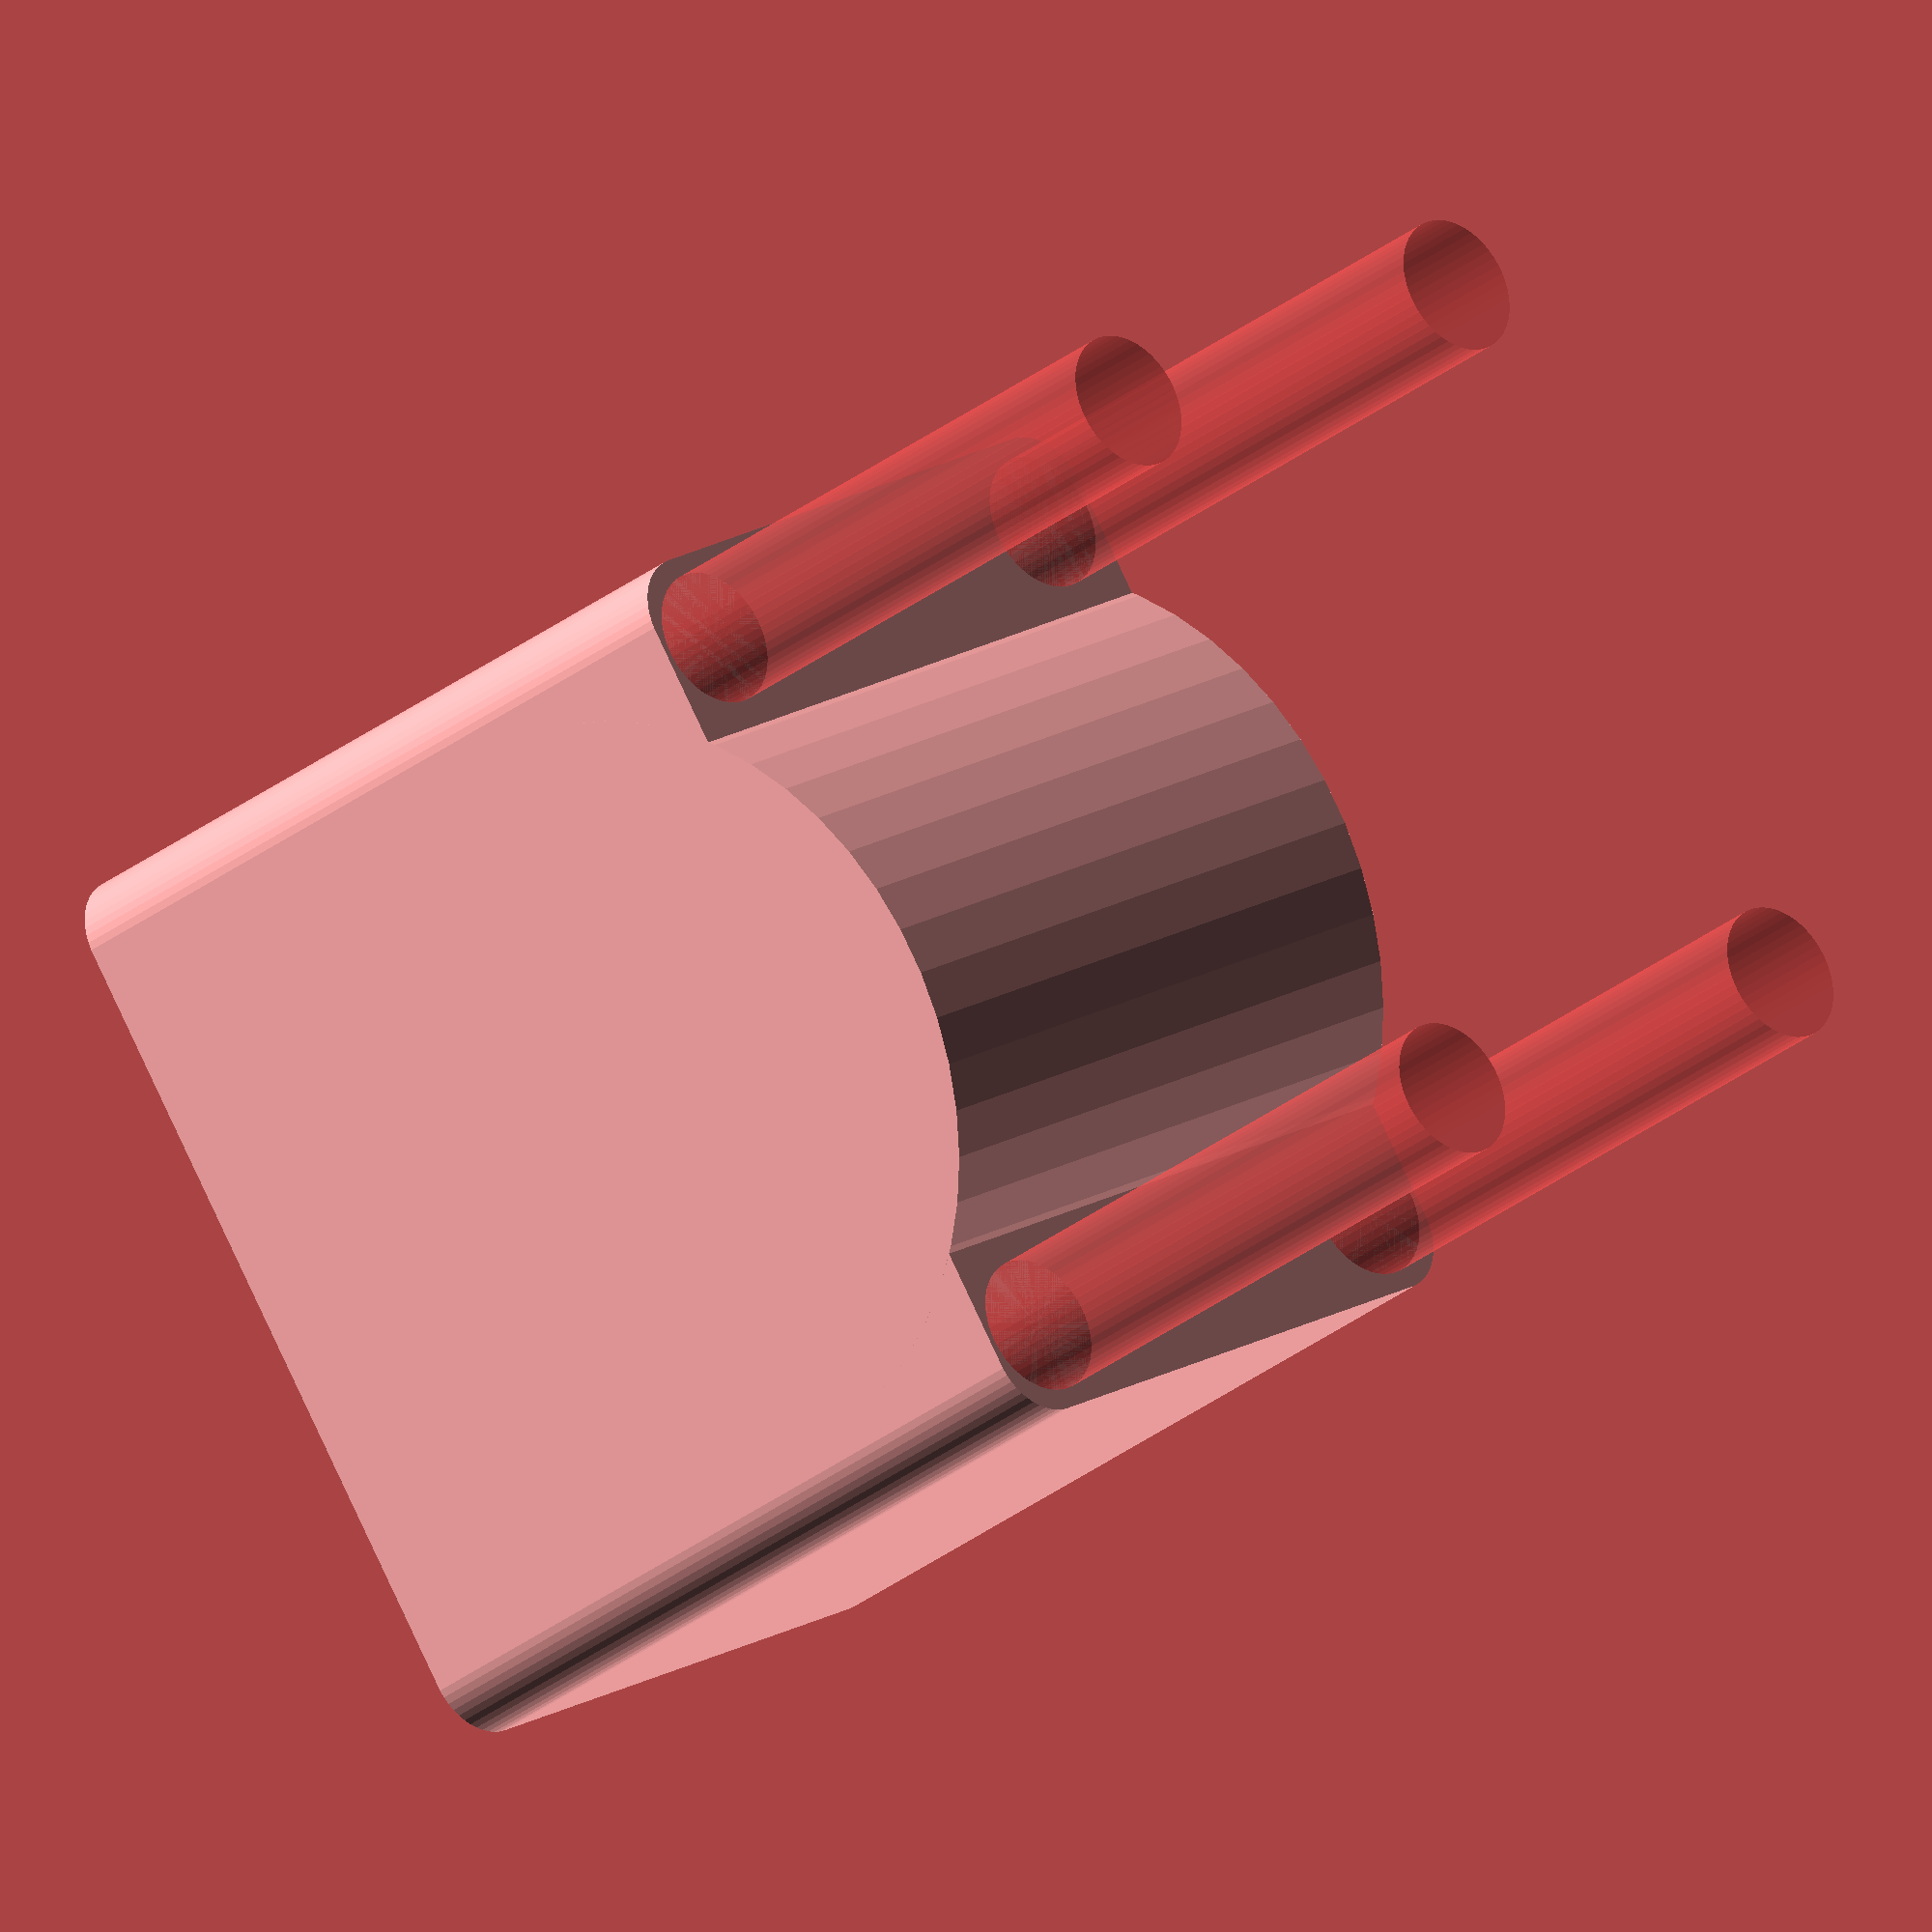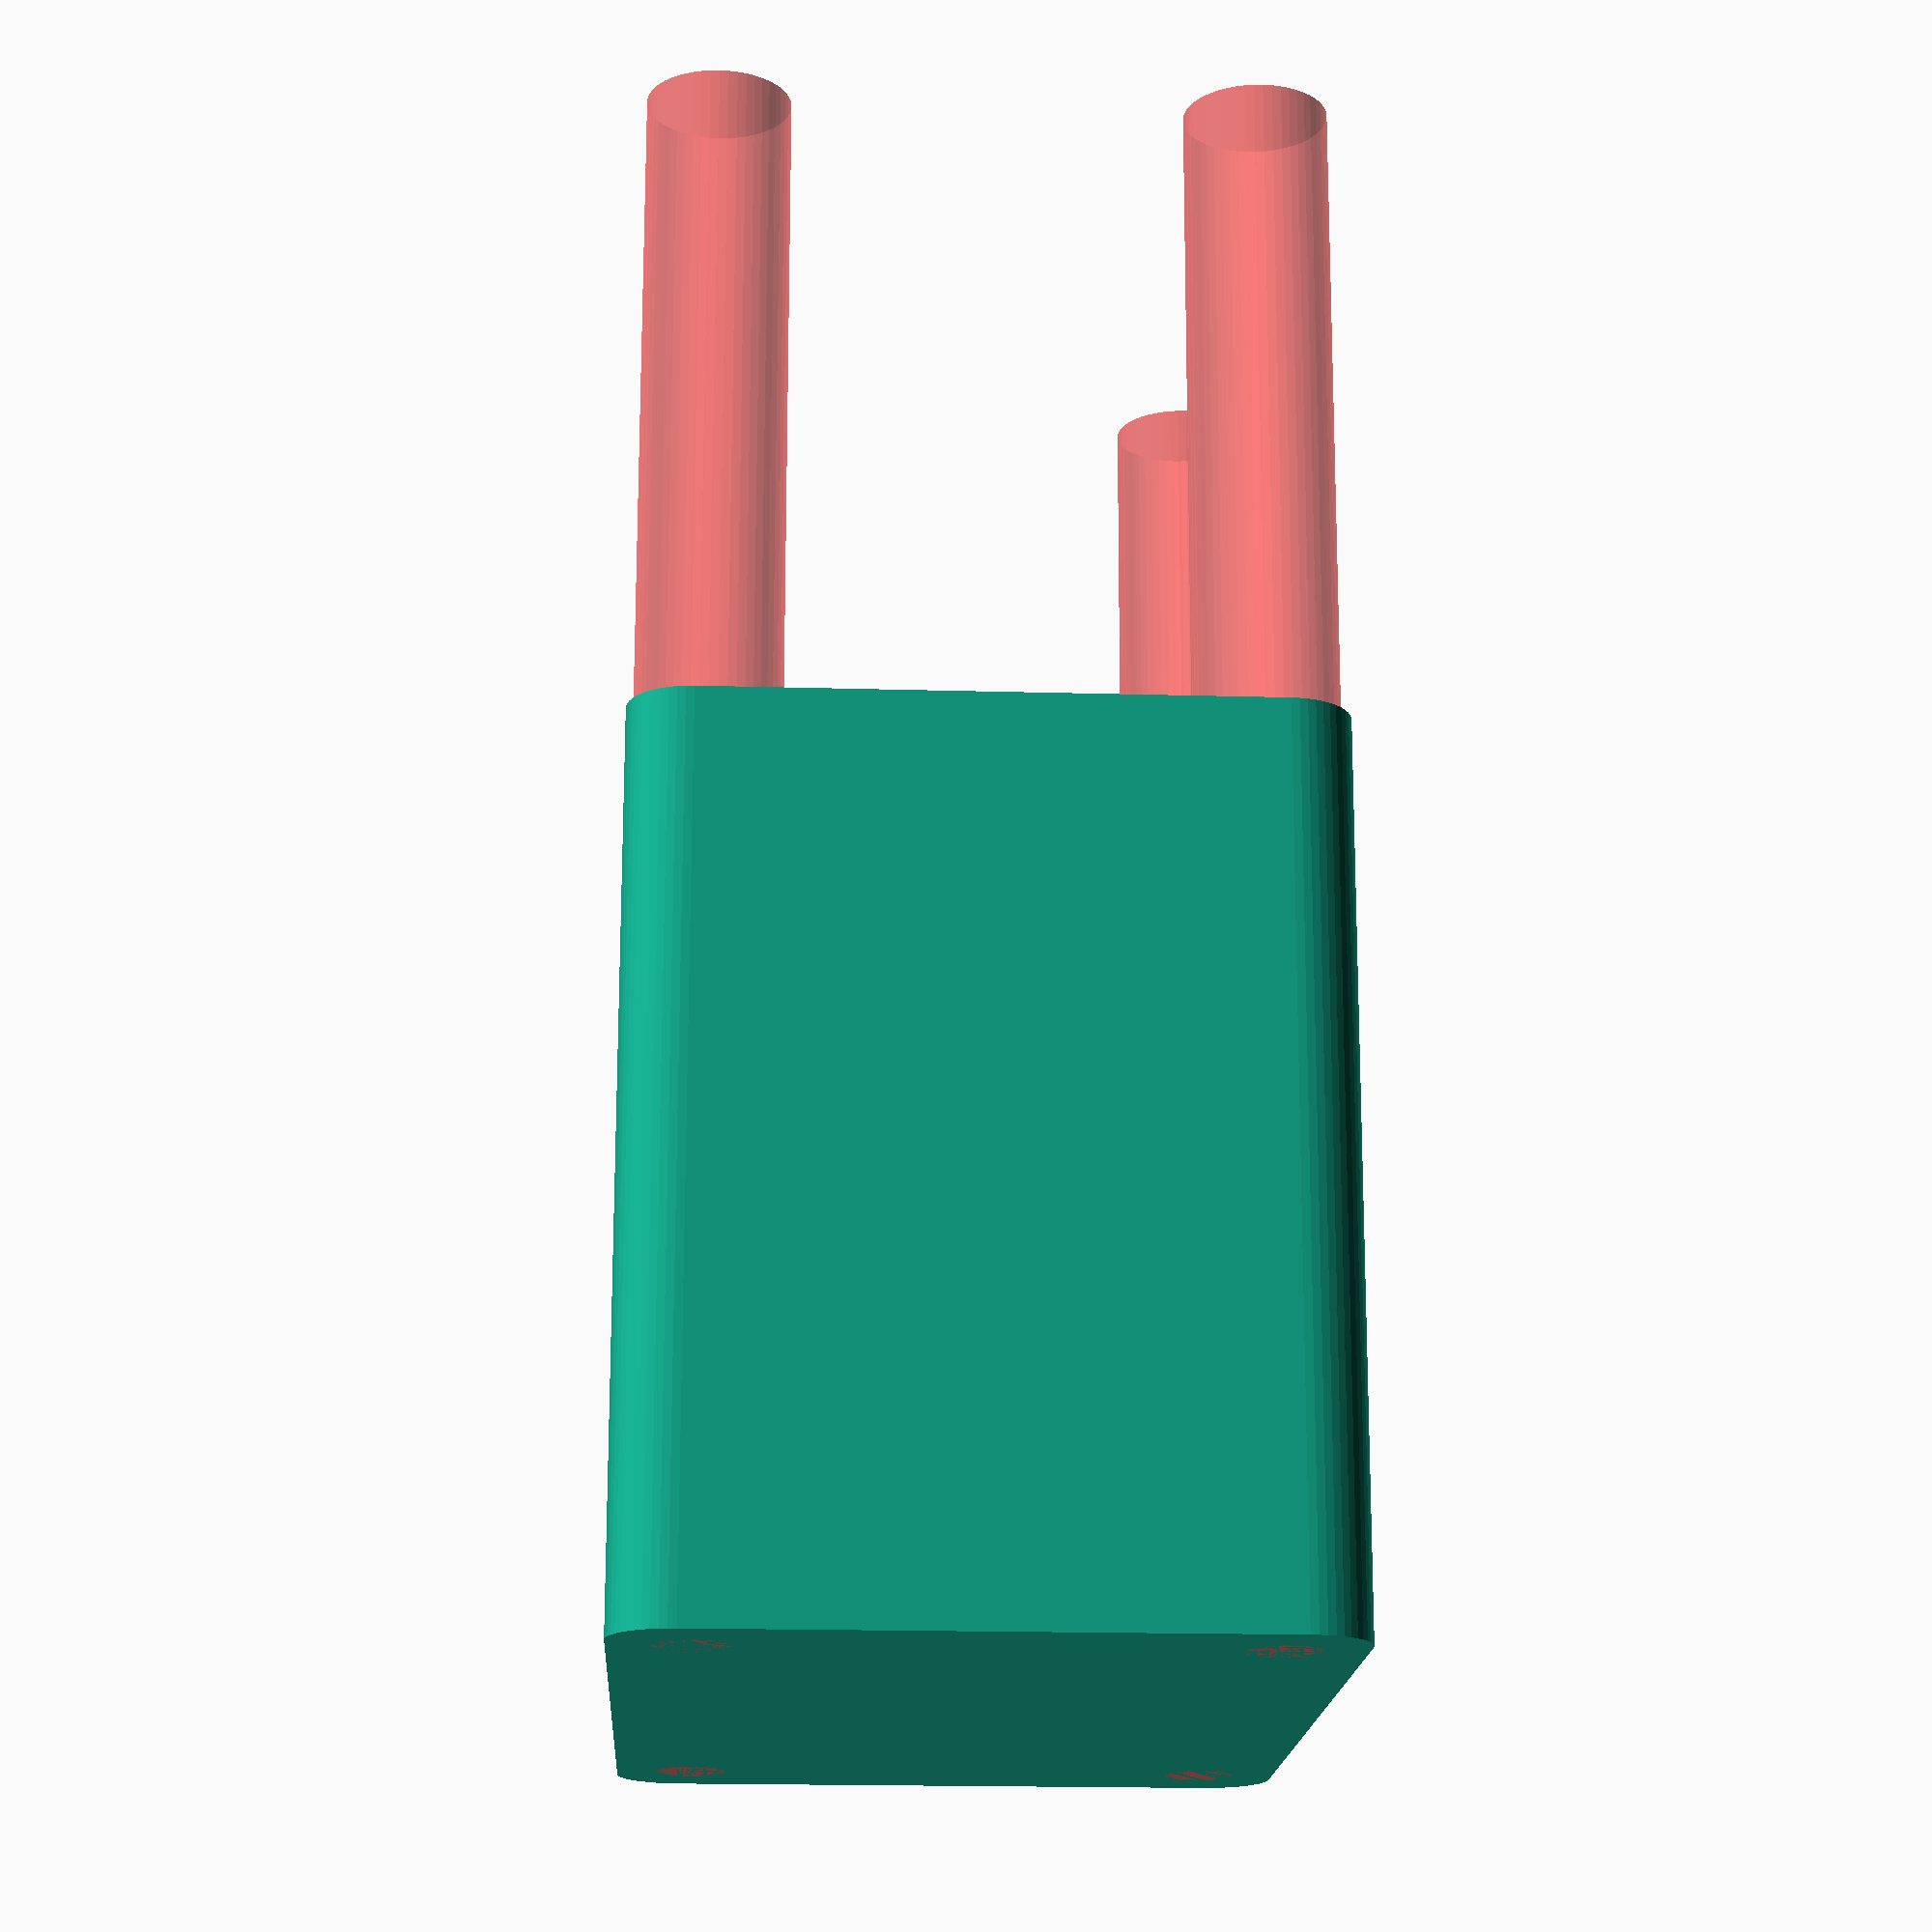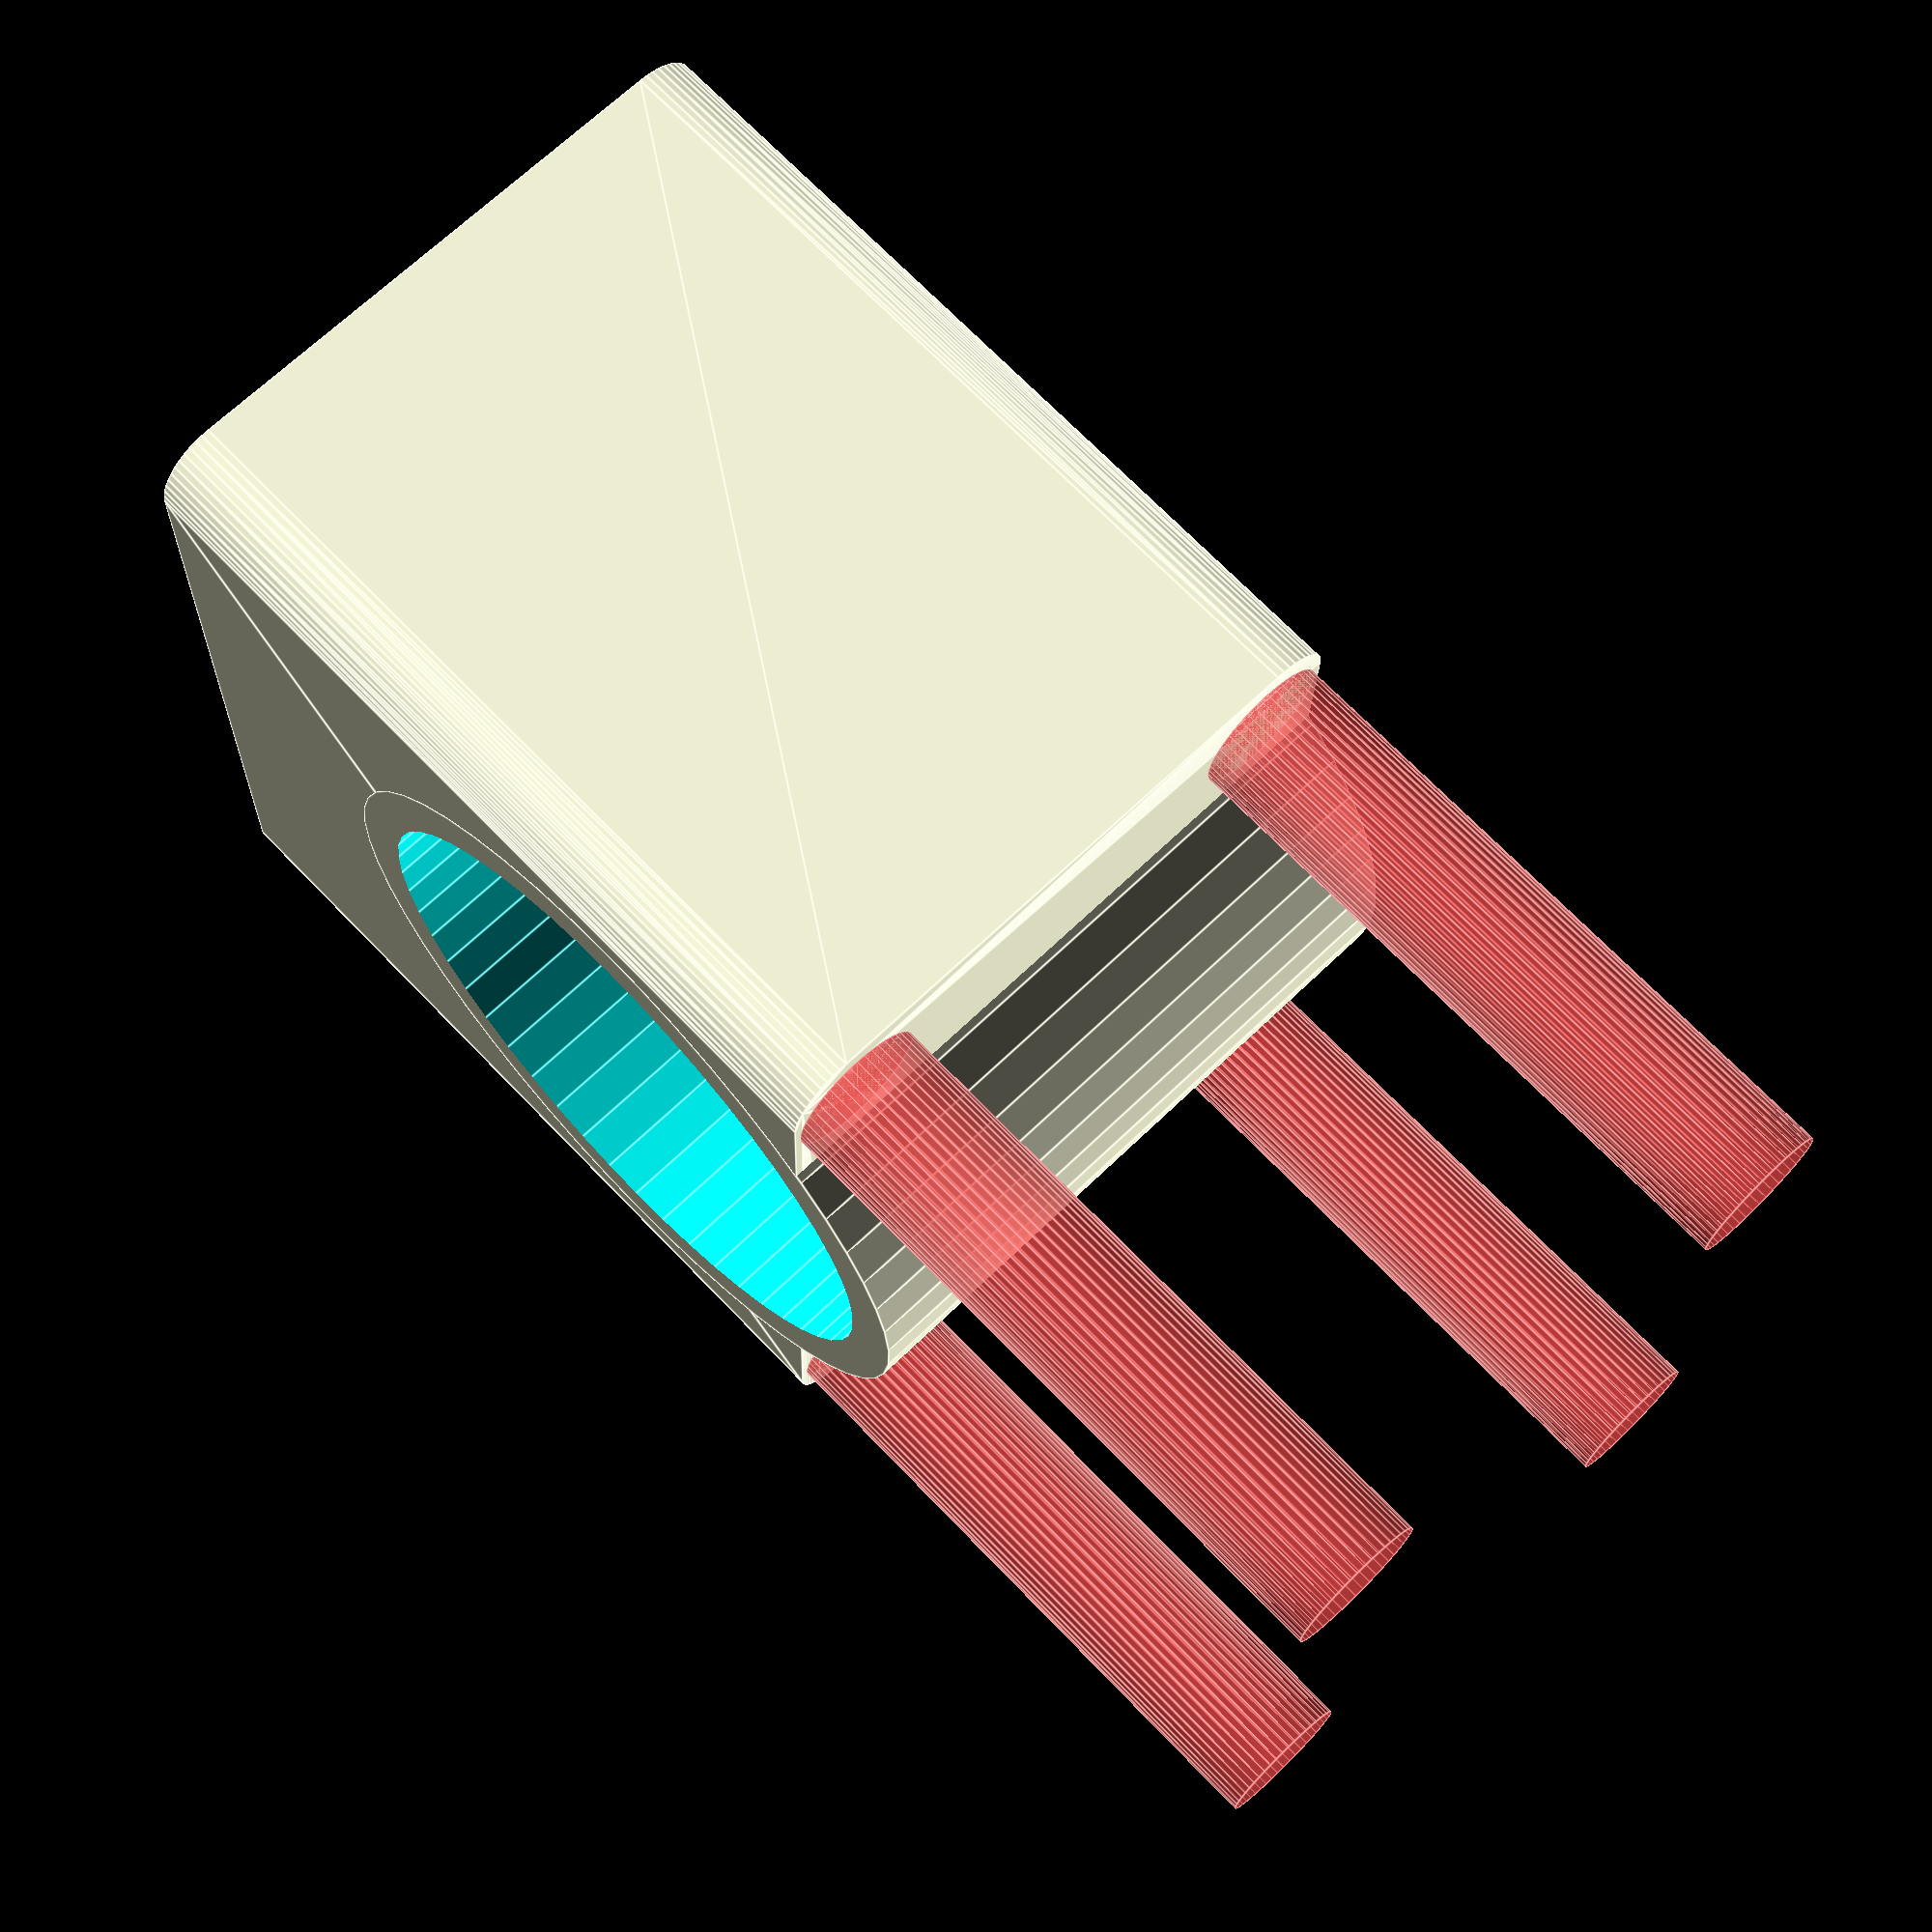
<openscad>
$fn = 50;


difference() {
	union() {
		translate(v = [0, 48.0000000000, 23.5000000000]) {
			rotate(a = [90, 0, 0]) {
				hull() {
					translate(v = [-32.0000000000, 21.5000000000, 0]) {
						cylinder(h = 68.0000000000, r = 5);
					}
					translate(v = [32.0000000000, 21.5000000000, 0]) {
						cylinder(h = 68.0000000000, r = 5);
					}
					translate(v = [-32.0000000000, -21.5000000000, 0]) {
						cylinder(h = 68.0000000000, r = 5);
					}
					translate(v = [32.0000000000, -21.5000000000, 0]) {
						cylinder(h = 68.0000000000, r = 5);
					}
				}
			}
		}
		translate(v = [0, 0, -3.0000000000]) {
			cylinder(h = 53, r = 30.0000000000);
		}
	}
	union() {
		translate(v = [30, -20, 3]) {
			rotate(a = [90, 0, 0]) {
				difference() {
					union() {
						#translate(v = [0, 0, -68.0000000000]) {
							cylinder(h = 68.0000000000, r = 2.2500000000);
						}
						#translate(v = [0, 0, -4.2000000000]) {
							cylinder(h = 4.2000000000, r1 = 2.7500000000, r2 = 5.5000000000);
						}
						#cylinder(h = 50, r = 5.5000000000);
						#translate(v = [0, 0, -68.0000000000]) {
							cylinder(h = 68.0000000000, r = 2.7500000000);
						}
						#translate(v = [0, 0, -68.0000000000]) {
							cylinder(h = 68.0000000000, r = 2.2500000000);
						}
					}
					union();
				}
			}
		}
		translate(v = [30, -20, 44]) {
			rotate(a = [90, 0, 0]) {
				difference() {
					union() {
						#translate(v = [0, 0, -68.0000000000]) {
							cylinder(h = 68.0000000000, r = 2.2500000000);
						}
						#translate(v = [0, 0, -4.2000000000]) {
							cylinder(h = 4.2000000000, r1 = 2.7500000000, r2 = 5.5000000000);
						}
						#cylinder(h = 50, r = 5.5000000000);
						#translate(v = [0, 0, -68.0000000000]) {
							cylinder(h = 68.0000000000, r = 2.7500000000);
						}
						#translate(v = [0, 0, -68.0000000000]) {
							cylinder(h = 68.0000000000, r = 2.2500000000);
						}
					}
					union();
				}
			}
		}
		translate(v = [-30, -20, 44]) {
			rotate(a = [90, 0, 0]) {
				difference() {
					union() {
						#translate(v = [0, 0, -68.0000000000]) {
							cylinder(h = 68.0000000000, r = 2.2500000000);
						}
						#translate(v = [0, 0, -4.2000000000]) {
							cylinder(h = 4.2000000000, r1 = 2.7500000000, r2 = 5.5000000000);
						}
						#cylinder(h = 50, r = 5.5000000000);
						#translate(v = [0, 0, -68.0000000000]) {
							cylinder(h = 68.0000000000, r = 2.7500000000);
						}
						#translate(v = [0, 0, -68.0000000000]) {
							cylinder(h = 68.0000000000, r = 2.2500000000);
						}
					}
					union();
				}
			}
		}
		translate(v = [-30, -20, 3]) {
			rotate(a = [90, 0, 0]) {
				difference() {
					union() {
						#translate(v = [0, 0, -68.0000000000]) {
							cylinder(h = 68.0000000000, r = 2.2500000000);
						}
						#translate(v = [0, 0, -4.2000000000]) {
							cylinder(h = 4.2000000000, r1 = 2.7500000000, r2 = 5.5000000000);
						}
						#cylinder(h = 50, r = 5.5000000000);
						#translate(v = [0, 0, -68.0000000000]) {
							cylinder(h = 68.0000000000, r = 2.7500000000);
						}
						#translate(v = [0, 0, -68.0000000000]) {
							cylinder(h = 68.0000000000, r = 2.2500000000);
						}
					}
					union();
				}
			}
		}
		translate(v = [0, -4.5000000000, 0.0000000000]) {
			cylinder(h = 37, r = 18.5000000000);
		}
		translate(v = [-19.7500000000, -6.5000000000, 0]) {
			cube(size = [39.5000000000, 4, 37]);
		}
		translate(v = [0, 0, 37.0000000000]) {
			cylinder(h = 111, r = 26.0000000000);
		}
		#translate(v = [-14.5000000000, 1.0000000000, 19]) {
			cube(size = [29, 24, 18]);
		}
	}
}
</openscad>
<views>
elev=163.4 azim=303.1 roll=321.0 proj=o view=wireframe
elev=198.5 azim=359.1 roll=273.1 proj=p view=solid
elev=292.1 azim=271.9 roll=46.0 proj=p view=edges
</views>
